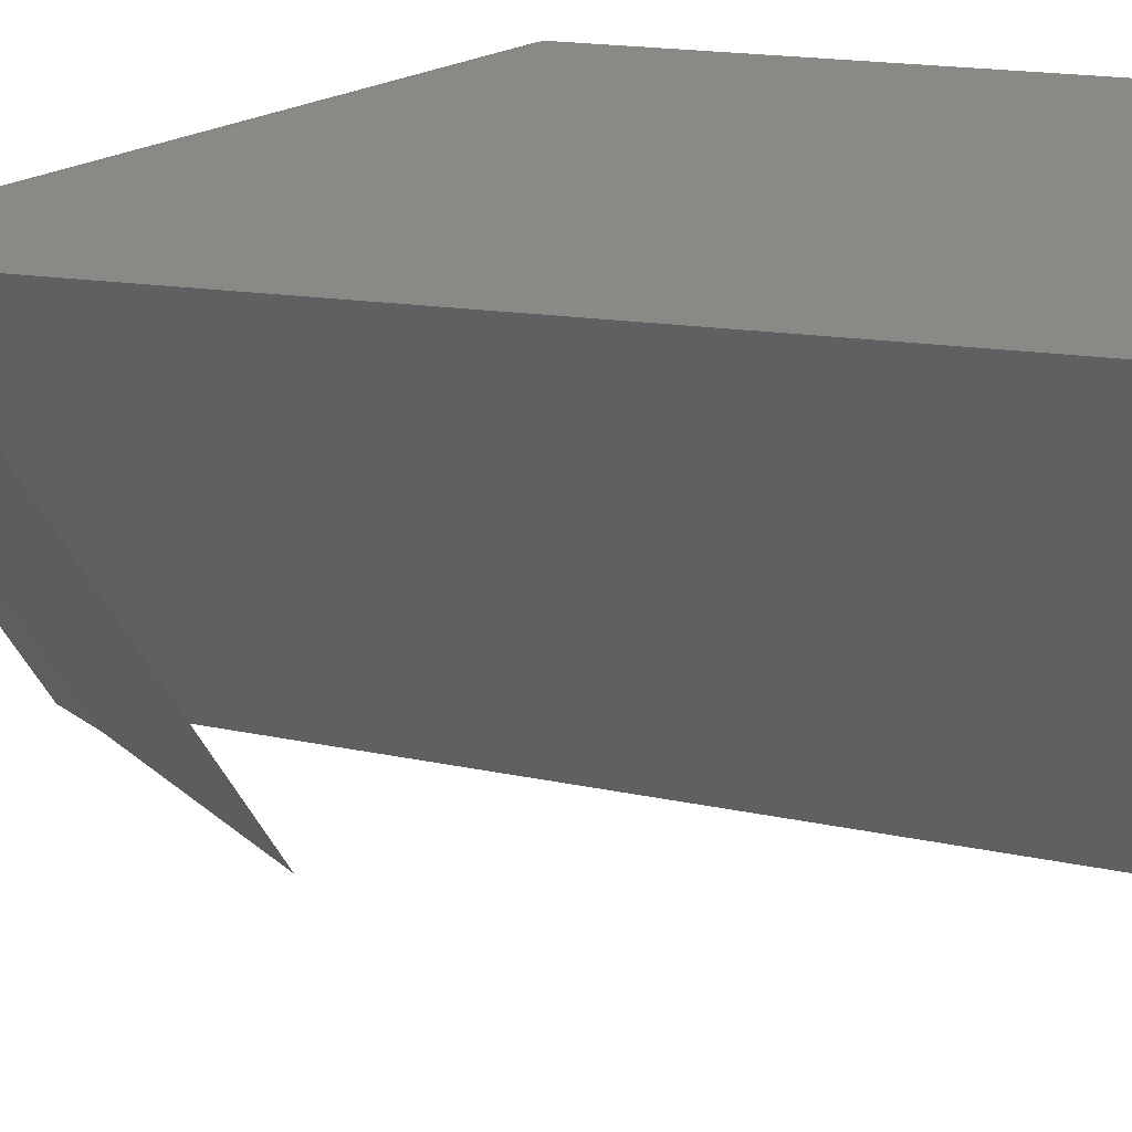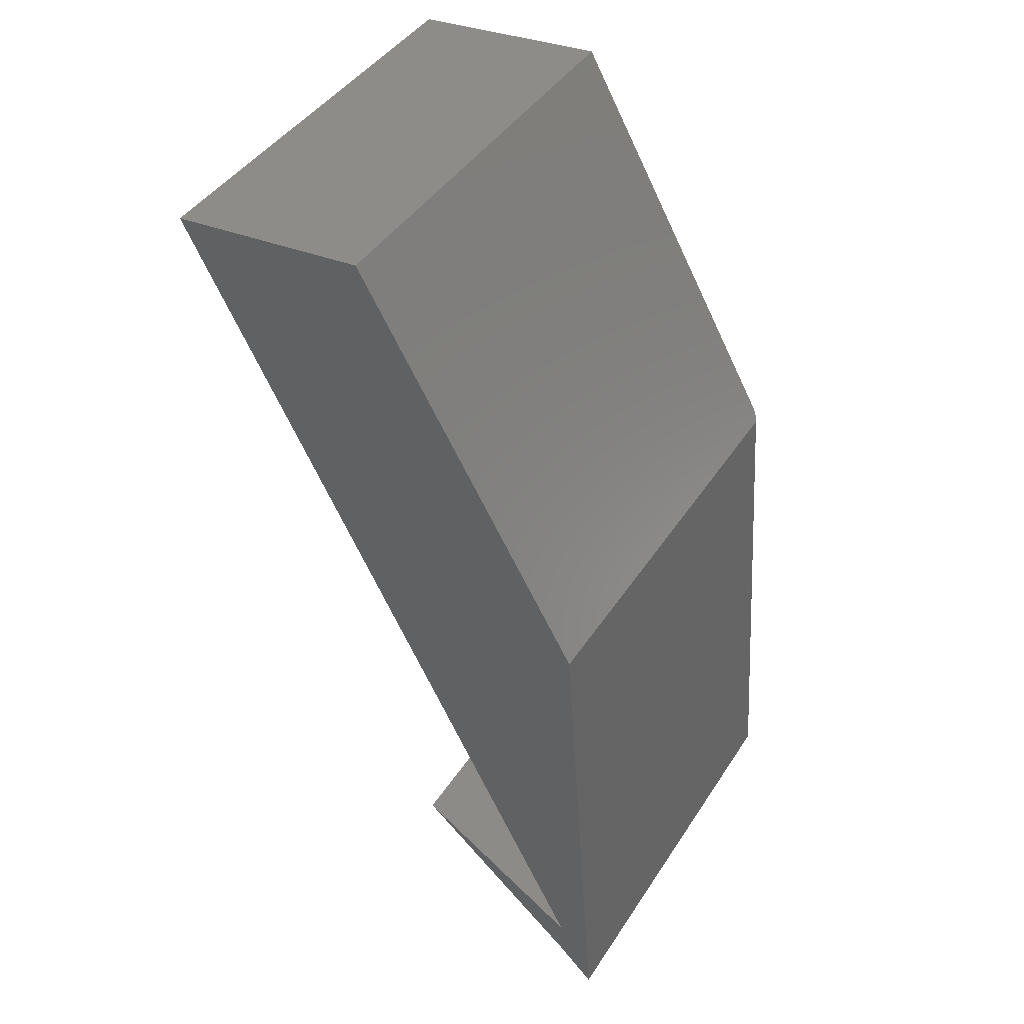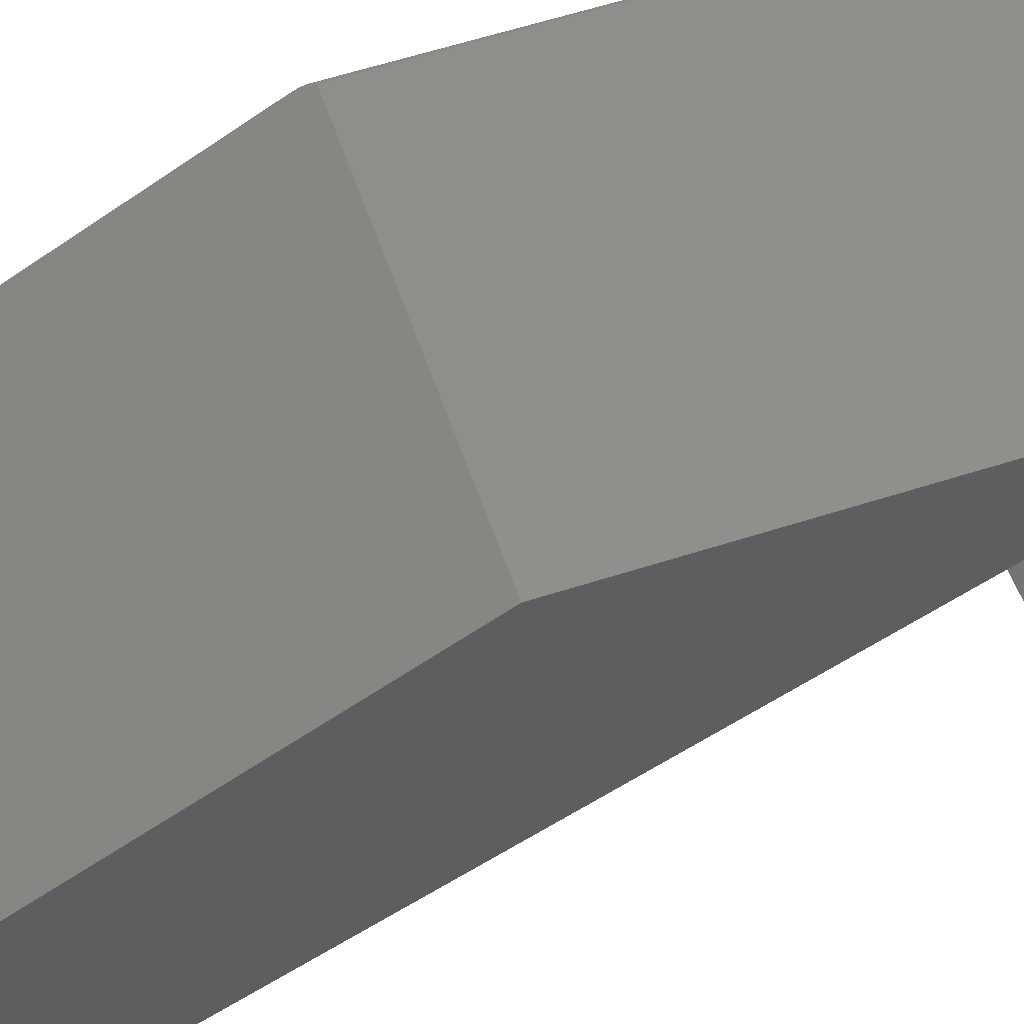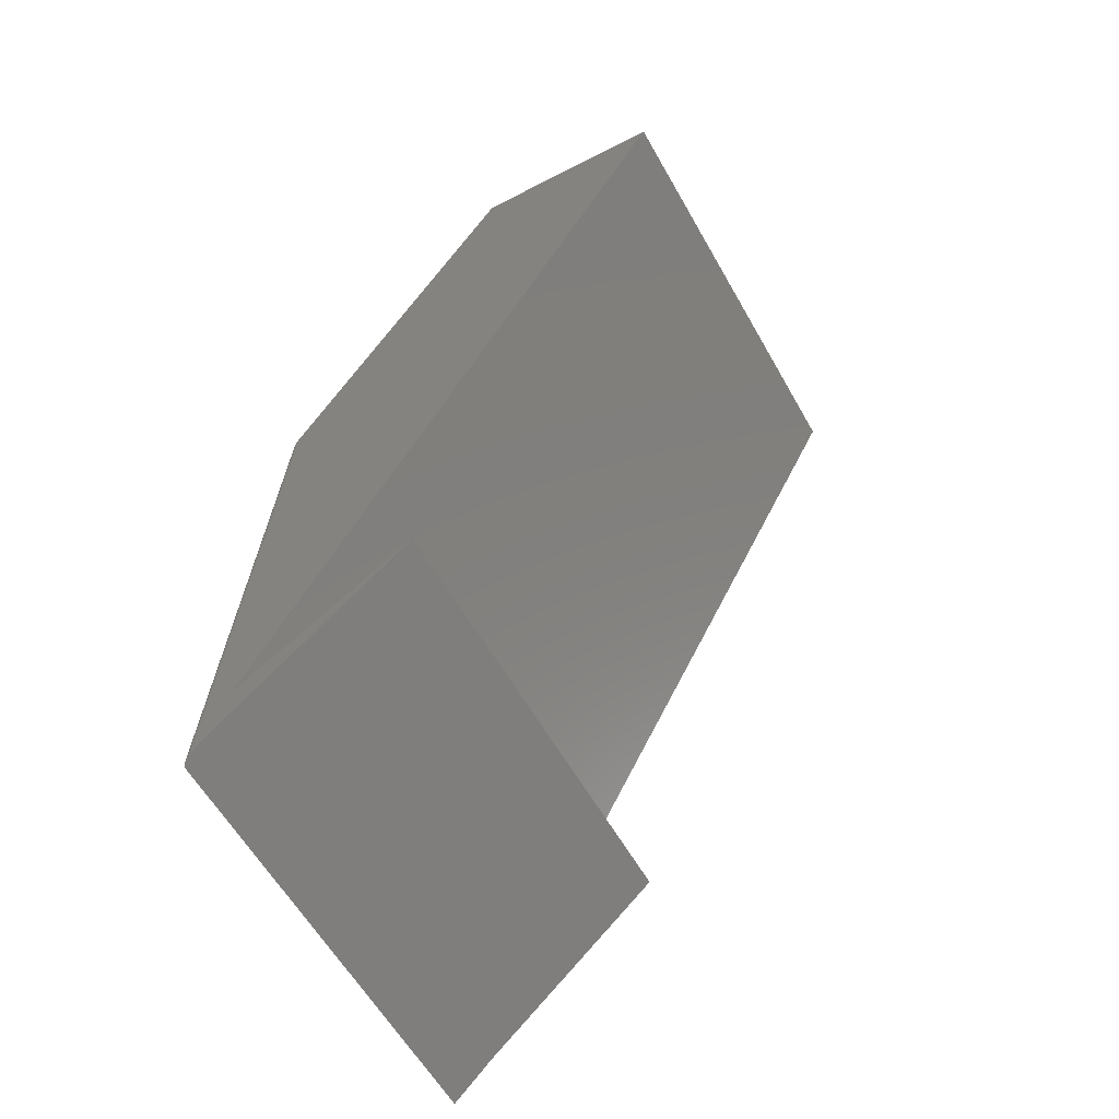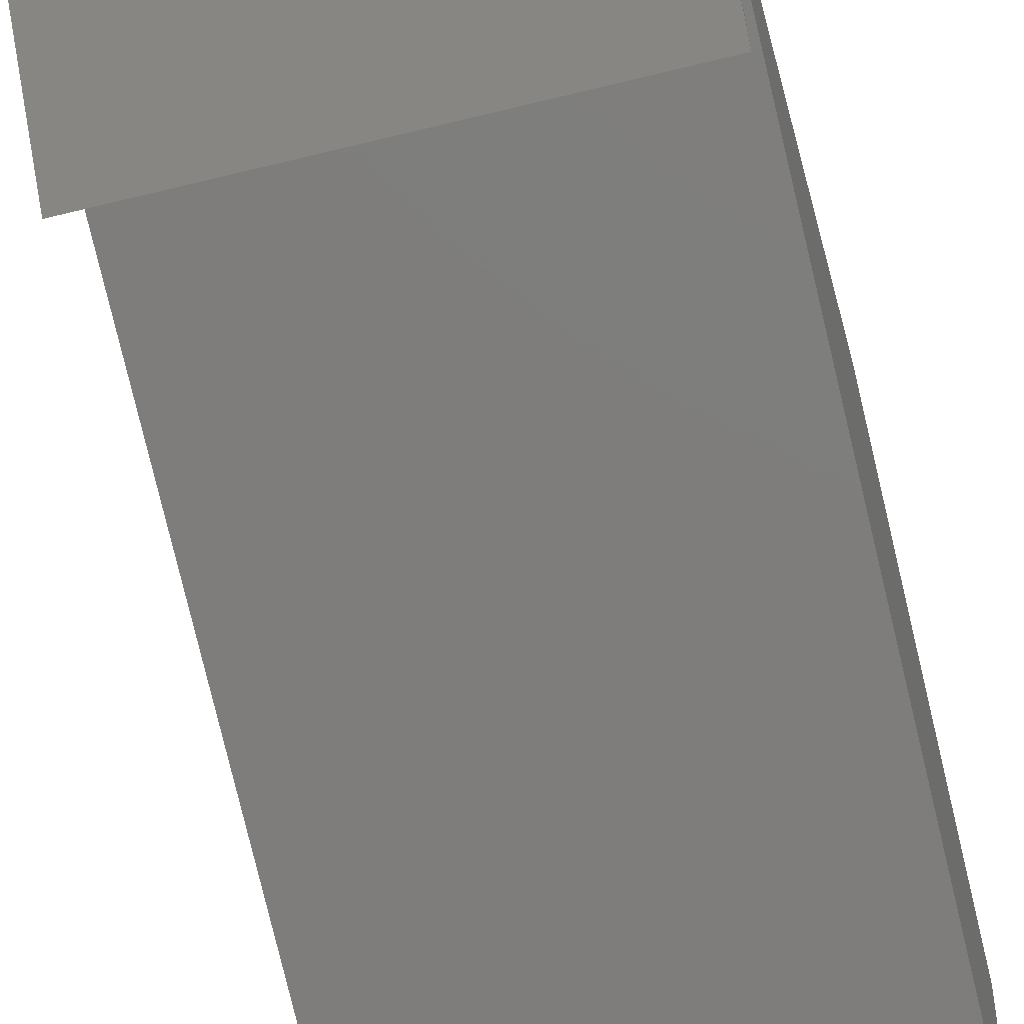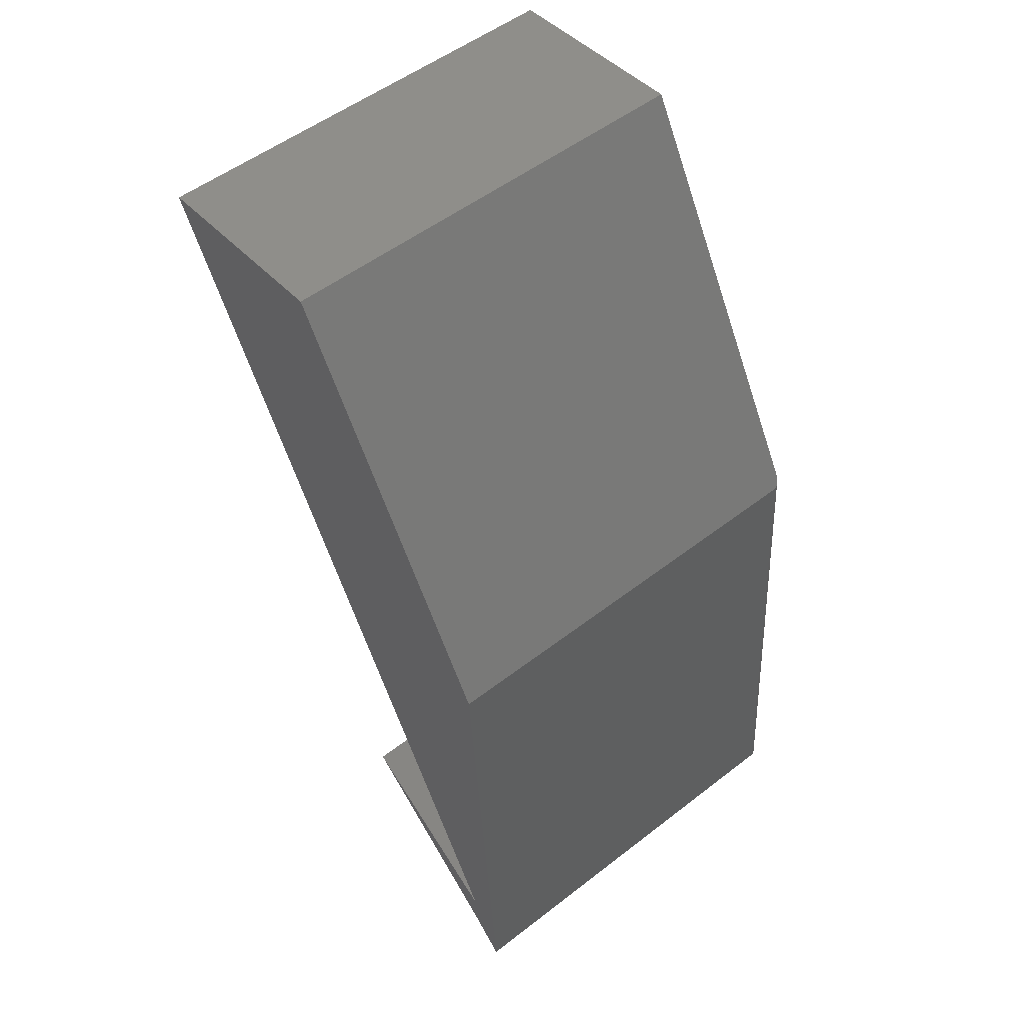
<metadata>
{"format":"stl","ext":"stl","renderer":"f3d","projection":"perspective","resolution":1024,"background":"white","views":[{"elev":-44.4,"azim":-68.4,"up":"+Y"},{"elev":43.1,"azim":120.6,"up":"+Z"},{"elev":50.2,"azim":72.9,"up":"+Y"},{"elev":-59.9,"azim":-60.5,"up":"+Z"},{"elev":-52.3,"azim":-164.7,"up":"+Y"},{"elev":52.8,"azim":140.3,"up":"+Z"}]}
</metadata>
<code>
# stl→obj: 30 verts, 56 faces
v 9.373e-17 -0.1493 -0.1177
v 0 -0.5859 0.7266
v -2.155e-18 -0.3822 0.746
v 4.135e-17 -0.1582 0.3541
v 1.014e-16 -0.1189 -0.1869
v 9.804e-17 -0.1493 -0.1565
v 8.08e-17 -0.3239 -0.001234
v 0.007812 -0.1493 0.3384
v 0.00433 -0.1502 0.3401
v 0.4453 -0.1493 0.3384
v 0.006588 -0.1494 0.3386
v 0.4453 -0.3822 0.746
v 0.003332 -0.1509 0.3412
v 0.002431 -0.1517 0.3427
v 0.001645 -0.1527 0.3445
v 0.000492 -0.1551 0.3486
v 0.4453 -0.1104 -0.1953
v 0.007812 -0.1104 -0.1953
v 0.004466 -0.1113 -0.1945
v 0.005664 -0.1108 -0.195
v 0.001537 -0.1139 -0.1919
v 9.681e-05 -0.1176 -0.1882
v 0.0003881 -0.1163 -0.1895
v 0.0008709 -0.115 -0.1907
v 0.4453 -0.1493 -0.1565
v 0.002372 -0.1128 -0.1929
v 0.003357 -0.112 -0.1938
v 0.4453 -0.1493 -0.1177
v 0.4453 -0.3239 -0.001234
v 0.4453 -0.5859 0.7266
f 1 2 3
f 1 3 4
f 1 4 5
f 1 5 6
f 1 6 7
f 8 9 10
f 8 11 9
f 12 10 9
f 12 9 13
f 12 13 14
f 12 14 15
f 12 15 16
f 12 16 4
f 12 4 3
f 17 18 10
f 10 18 8
f 18 19 20
f 21 6 5
f 21 5 22
f 21 22 23
f 21 23 24
f 25 6 21
f 25 21 26
f 25 26 27
f 25 27 19
f 25 19 18
f 25 18 17
f 5 16 22
f 5 4 16
f 22 16 23
f 16 24 23
f 24 16 15
f 24 15 21
f 15 14 21
f 21 14 26
f 26 14 13
f 26 13 27
f 13 9 27
f 27 9 19
f 19 9 11
f 8 18 11
f 11 18 20
f 11 20 19
f 28 29 25
f 28 25 17
f 28 17 10
f 28 10 12
f 28 12 30
f 3 2 12
f 12 2 30
f 7 6 29
f 29 6 25
f 1 7 28
f 28 7 29
f 30 2 28
f 28 2 1

</code>
